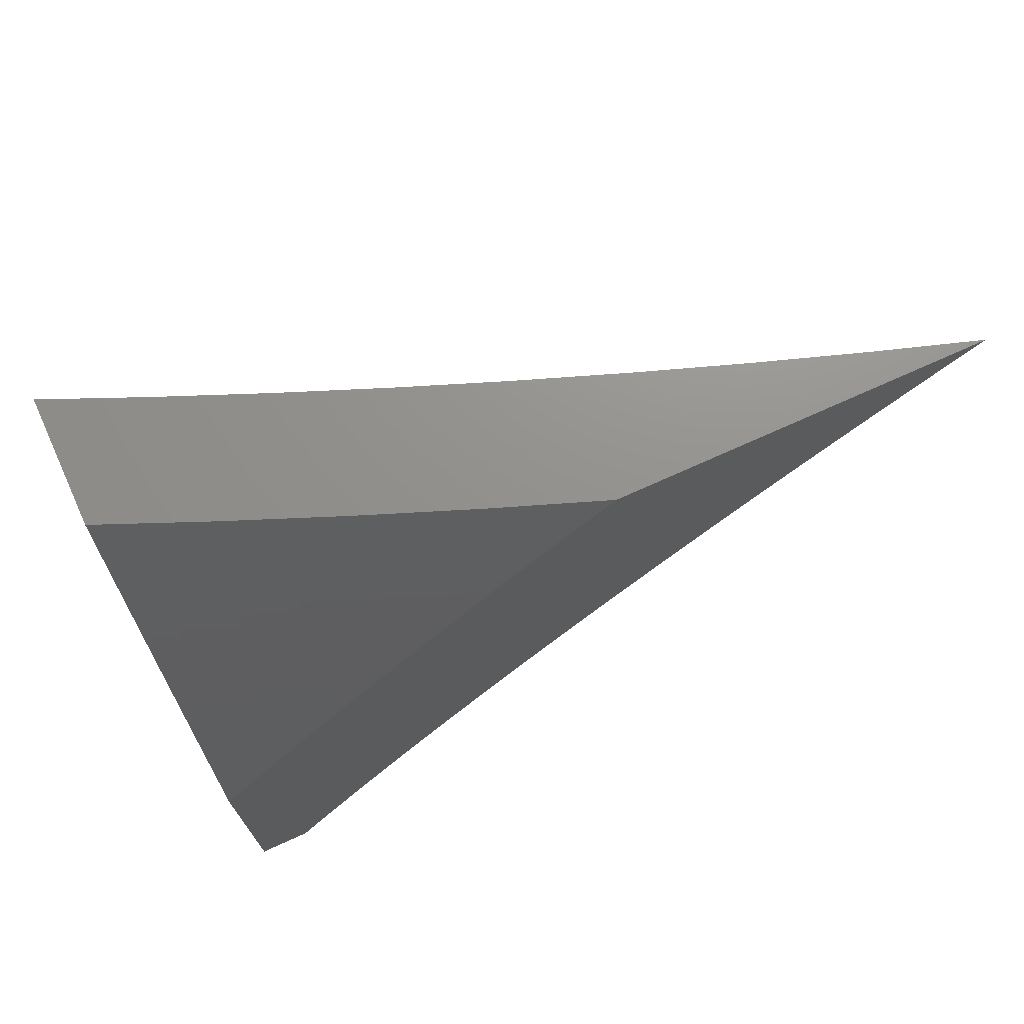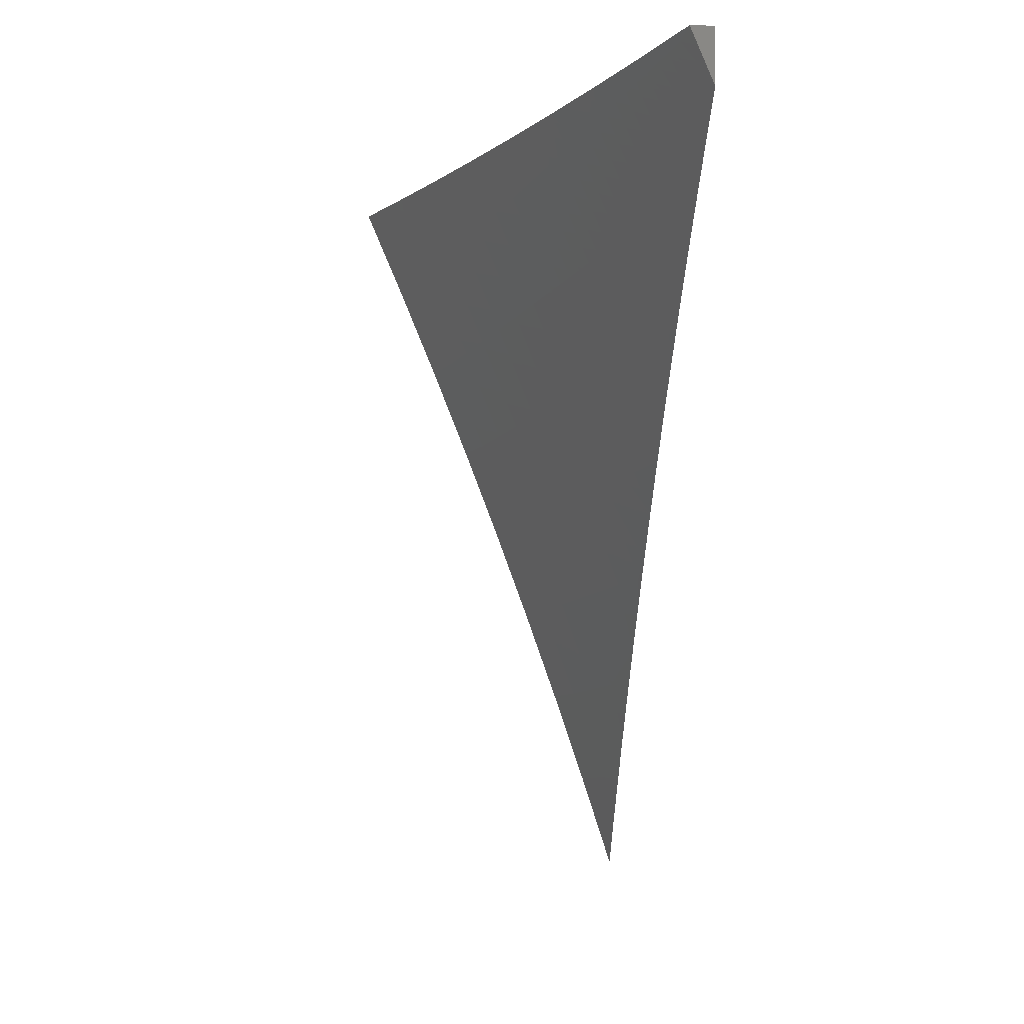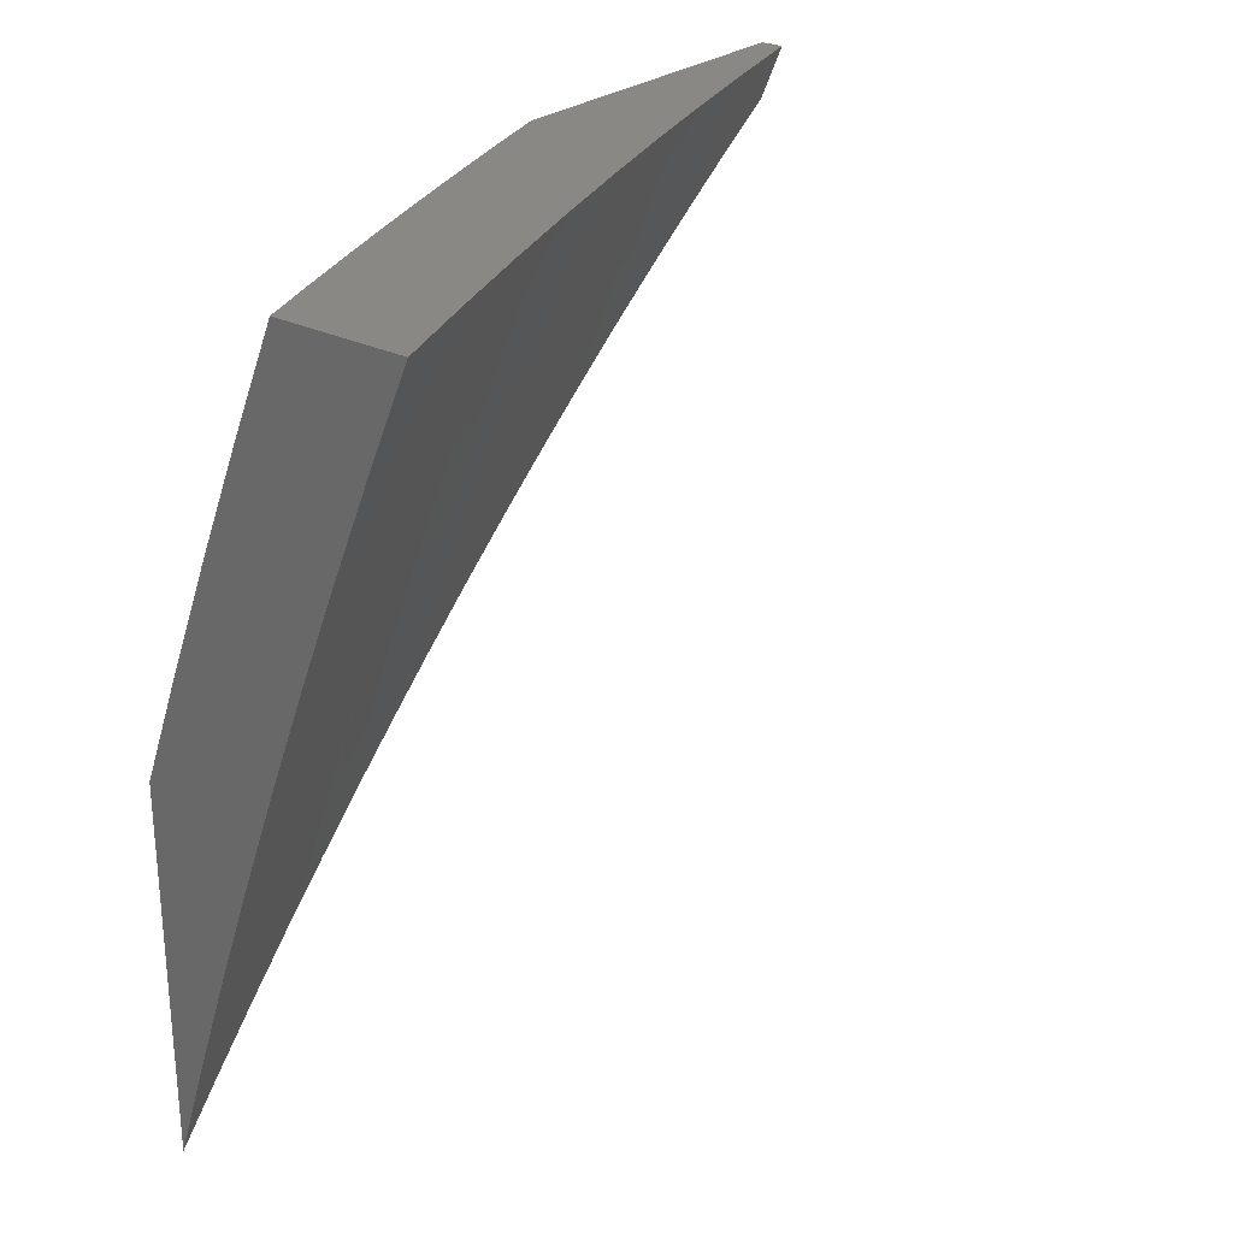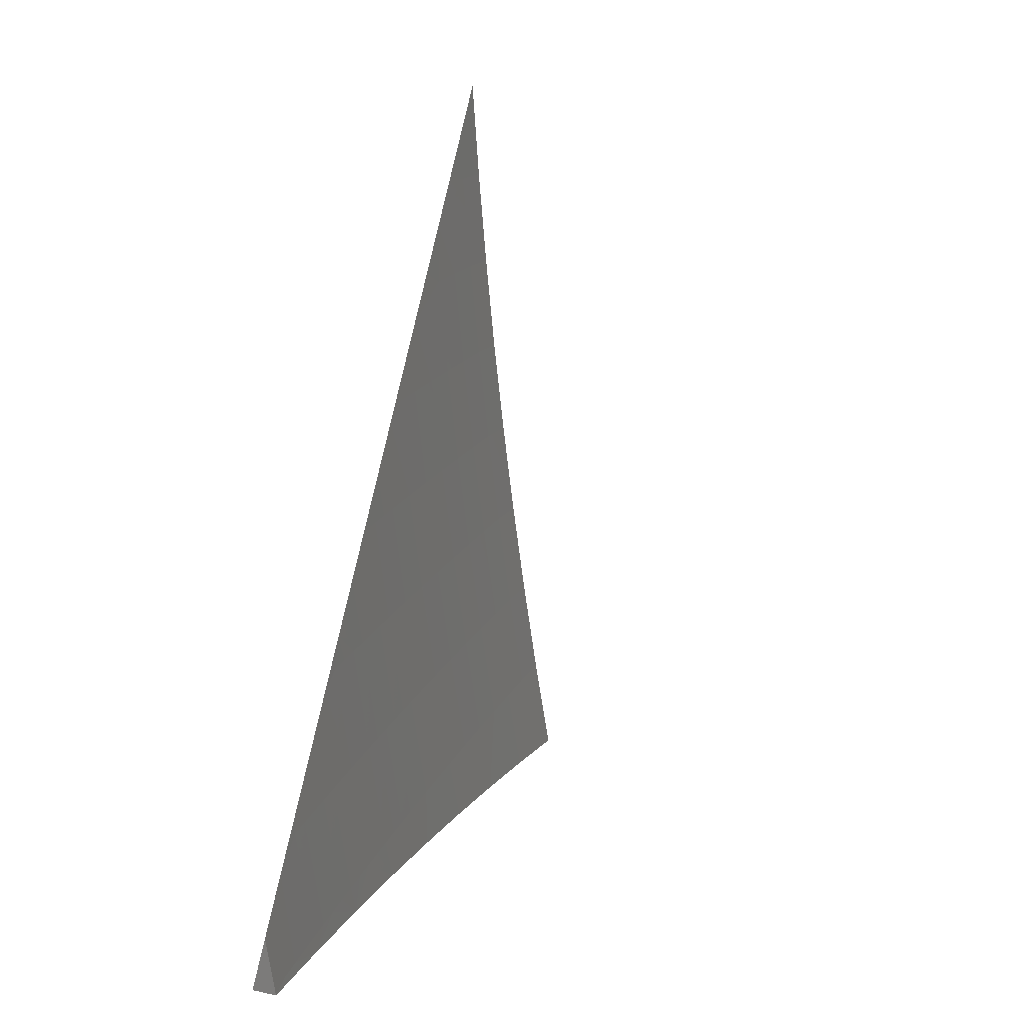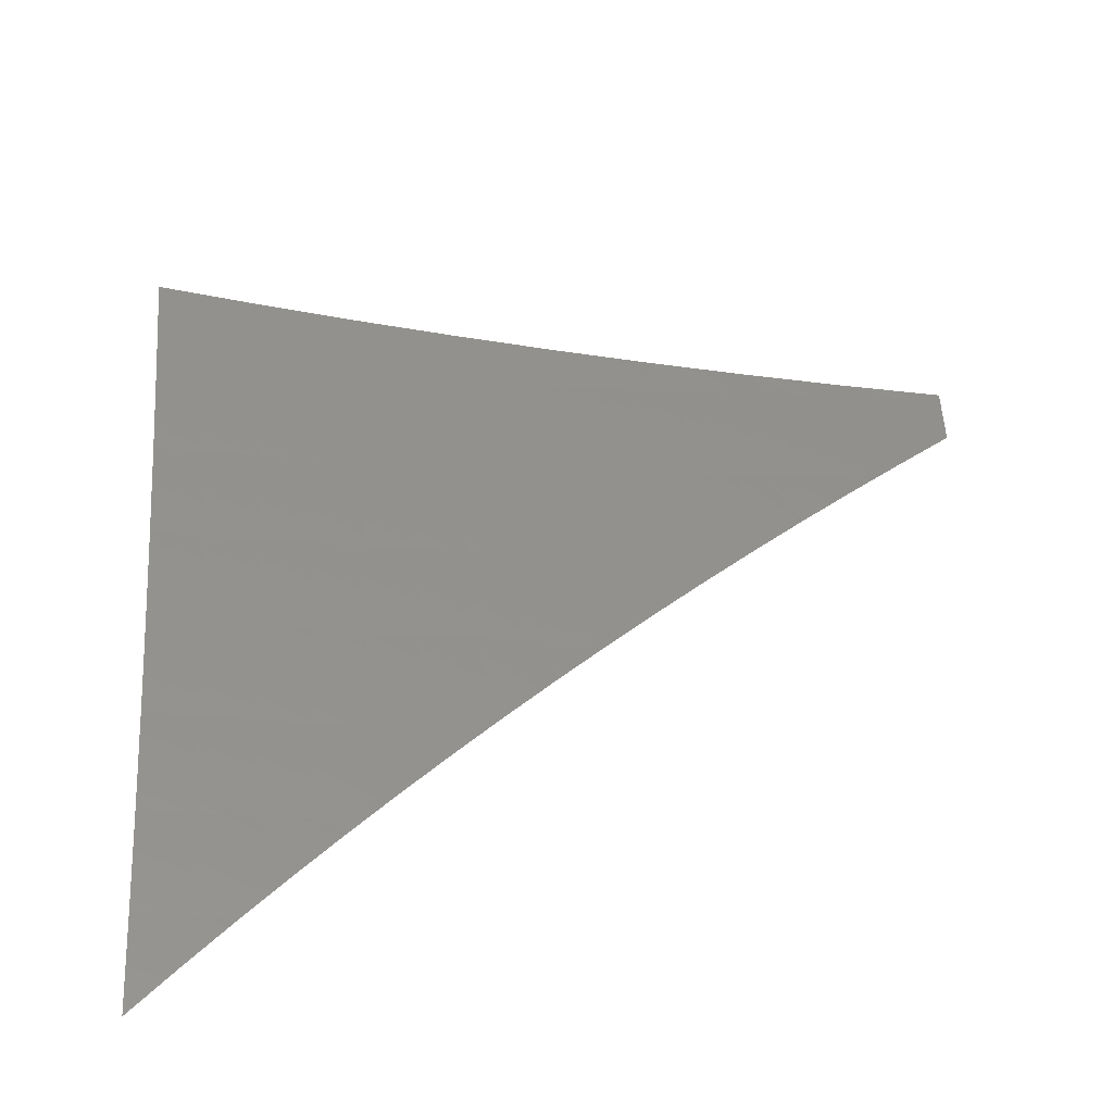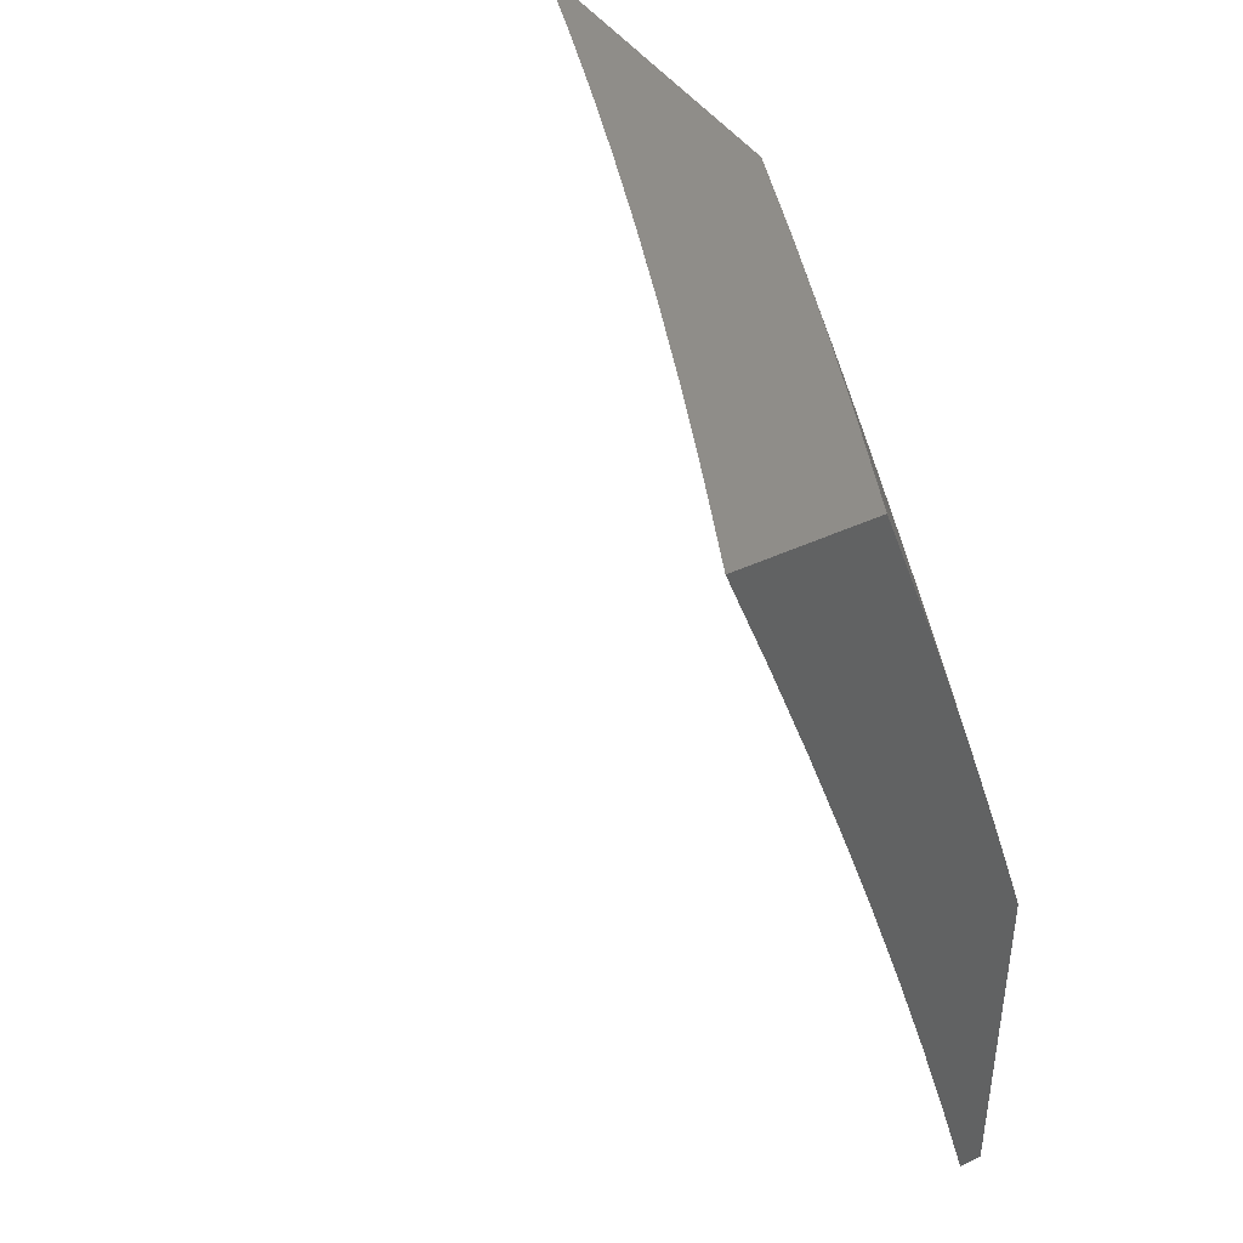
<metadata>
{"format":"stl","ext":"stl","renderer":"f3d","projection":"perspective","resolution":1024,"background":"white","views":[{"elev":72.0,"azim":-114.4,"up":"+Z"},{"elev":-4.3,"azim":175.9,"up":"+Y"},{"elev":26.5,"azim":38.3,"up":"+Y"},{"elev":-74.8,"azim":-14.1,"up":"+Z"},{"elev":-55.3,"azim":99.5,"up":"+Y"},{"elev":41.4,"azim":150.2,"up":"+Z"}]}
</metadata>
<code>
# stl→obj: 178 verts, 352 faces
v -10 3.476 4
v -9.951 3.608 4
v -10 3.546 3.931
v -9.975 3.617 3.927
v -10 3.615 3.861
v -9.999 3.625 3.854
v -10 3.683 3.789
v -9.974 3.691 3.854
v -9.997 3.699 3.78
v -9.971 3.765 3.78
v -9.982 3.77 3.743
v -9.956 3.835 3.743
v -9.967 3.84 3.707
v -9.94 3.906 3.707
v -9.951 3.91 3.67
v -9.924 3.976 3.67
v -9.935 3.981 3.633
v -9.926 4 3.634
v -9.945 3.985 3.597
v -9.951 4 3.561
v -9.951 3.987 3.578
v -9.956 3.989 3.56
v -9.978 3.921 3.578
v -9.984 3.923 3.56
v -10 3.877 3.567
v -9.989 3.925 3.541
v -9.994 3.927 3.523
v -9.967 3.994 3.523
v -9.972 3.996 3.505
v -9.976 4 3.487
v -9.977 3.998 3.486
v -10 4 3.413
v -10 3.939 3.49
v -9.95 3.682 3.927
v -9.9 3.739 4
v -9.924 3.748 3.927
v -9.898 3.813 3.927
v -9.922 3.822 3.854
v -9.895 3.888 3.854
v -9.918 3.897 3.78
v -9.89 3.963 3.78
v -9.902 3.968 3.743
v -9.875 4 3.781
v -9.901 4 3.708
v -9.848 3.87 4
v -9.871 3.879 3.927
v -9.868 3.954 3.854
v -9.844 3.944 3.927
v -9.793 4 4
v -9.821 4 3.927
v -9.848 4 3.854
v -9.913 3.972 3.707
v -9.929 3.902 3.743
v -9.945 3.831 3.78
v -9.948 3.757 3.854
v -9.961 3.992 3.541
v -9.999 3.929 3.505
v -10 3.814 3.642
v -9.989 3.848 3.633
v -9.973 3.919 3.597
v -10 3.749 3.716
v -9.993 3.774 3.707
v -9.978 3.844 3.67
v -9.962 3.915 3.633
v -9.973 4 3
v -9.967 3.992 3.031
v -10 3.934 3
v -9.96 3.989 3.063
v -10 3.886 3.069
v -9.952 3.985 3.094
v -9.944 3.982 3.125
v -9.936 4 3.127
v -9.936 3.979 3.157
v -9.928 3.976 3.188
v -9.979 3.852 3.188
v -9.971 3.849 3.219
v -10 3.786 3.205
v -9.962 3.846 3.251
v -9.954 3.843 3.282
v -9.911 3.969 3.251
v -9.903 3.966 3.282
v -9.898 4 3.253
v -9.895 3.963 3.313
v -9.858 4 3.379
v -9.886 3.96 3.344
v -9.878 3.956 3.376
v -9.928 3.833 3.376
v -9.92 3.829 3.407
v -9.977 3.71 3.376
v -9.968 3.706 3.407
v -10 3.682 3.338
v -10 3.628 3.403
v -9.96 3.703 3.438
v -9.951 3.7 3.47
v -9.902 3.823 3.47
v -9.893 3.819 3.501
v -9.851 3.946 3.47
v -9.842 3.942 3.501
v -9.817 4 3.504
v -9.833 3.939 3.532
v -9.824 3.935 3.563
v -9.875 3.812 3.563
v -9.856 3.805 3.626
v -9.923 3.69 3.563
v -9.905 3.683 3.626
v -9.97 3.567 3.563
v -9.952 3.56 3.626
v -10 3.517 3.53
v -10 3.46 3.593
v -9.997 3.438 3.626
v -10 3.401 3.654
v -9.978 3.431 3.688
v -10 3.342 3.714
v -9.958 3.424 3.751
v -9.938 3.417 3.813
v -9.893 3.539 3.813
v -9.873 3.532 3.875
v -9.827 3.654 3.875
v -9.807 3.646 3.938
v -9.759 3.767 3.938
v -9.785 3.641 4
v -9.737 3.761 4
v -9.708 3.889 3.938
v -9.688 3.881 4
v -9.637 4 4
v -9.684 4 3.877
v -9.729 3.897 3.875
v -9.748 3.905 3.813
v -9.779 3.775 3.875
v -9.799 3.783 3.813
v -9.847 3.661 3.813
v -9.867 3.669 3.751
v -9.913 3.546 3.751
v -9.933 3.553 3.688
v -9.92 3.973 3.219
v -9.86 3.949 3.438
v -9.869 3.953 3.407
v -9.774 4 3.629
v -9.806 3.928 3.626
v -9.838 3.798 3.688
v -9.886 3.676 3.688
v -9.787 3.92 3.688
v -9.73 4 3.753
v -9.768 3.913 3.751
v -9.831 3.52 4
v -9.853 3.525 3.938
v -9.918 3.41 3.875
v -9.981 3.295 3.813
v -10 3.282 3.774
v -10 3.221 3.832
v -9.961 3.288 3.875
v -9.94 3.282 3.938
v -9.897 3.403 3.938
v -9.919 3.277 4
v -9.876 3.399 4
v -9.96 3.154 4
v -9.982 3.16 3.938
v -10 3.159 3.889
v -10 3.095 3.945
v -10 3.031 4
v -10 3.573 3.467
v -9.989 3.573 3.501
v -9.98 3.57 3.532
v -9.998 3.577 3.47
v -10 3.734 3.272
v -9.994 3.716 3.313
v -9.986 3.713 3.344
v -9.946 3.839 3.313
v -9.937 3.836 3.344
v -10 3.837 3.138
v -9.987 3.855 3.157
v -9.995 3.858 3.125
v -9.911 3.826 3.438
v -9.884 3.816 3.532
v -9.933 3.693 3.532
v -9.818 3.79 3.751
v -9.942 3.696 3.501
v -10 4 3
f 1 2 3
f 3 2 4
f 3 4 5
f 5 4 6
f 5 6 7
f 7 6 8
f 7 8 9
f 9 8 10
f 9 10 11
f 11 10 12
f 11 12 13
f 13 12 14
f 13 14 15
f 15 14 16
f 15 16 17
f 17 16 18
f 17 18 19
f 19 18 20
f 19 20 21
f 21 20 22
f 21 22 23
f 23 22 24
f 23 24 25
f 25 24 26
f 25 26 27
f 27 26 28
f 27 28 29
f 29 28 30
f 29 30 31
f 31 30 32
f 31 32 33
f 4 2 34
f 34 2 35
f 34 35 36
f 36 35 37
f 36 37 38
f 38 37 39
f 38 39 40
f 40 39 41
f 40 41 42
f 42 41 43
f 42 43 44
f 35 45 37
f 37 45 46
f 37 46 39
f 39 46 47
f 39 47 41
f 41 47 43
f 46 45 48
f 48 45 49
f 48 49 50
f 50 51 48
f 48 51 47
f 48 47 46
f 51 43 47
f 18 16 44
f 44 16 52
f 44 52 42
f 42 52 53
f 42 53 40
f 40 53 54
f 40 54 38
f 38 54 55
f 38 55 36
f 36 55 34
f 30 28 20
f 20 28 56
f 20 56 22
f 22 56 24
f 25 57 33
f 33 57 29
f 33 29 31
f 58 59 25
f 25 59 60
f 25 60 23
f 23 60 21
f 61 62 58
f 58 62 63
f 58 63 59
f 59 63 64
f 59 64 60
f 60 64 19
f 60 19 21
f 7 9 61
f 61 9 11
f 61 11 62
f 62 11 13
f 62 13 63
f 63 13 15
f 63 15 64
f 64 15 17
f 64 17 19
f 6 4 8
f 8 4 34
f 8 34 55
f 10 8 55
f 10 55 54
f 10 54 12
f 12 54 53
f 12 53 14
f 14 53 52
f 14 52 16
f 26 24 56
f 56 28 26
f 25 27 57
f 57 27 29
f 65 66 67
f 67 66 68
f 67 68 69
f 69 68 70
f 69 70 71
f 71 70 72
f 71 72 73
f 73 72 74
f 73 74 75
f 75 74 76
f 75 76 77
f 77 76 78
f 77 78 79
f 79 78 80
f 79 80 81
f 81 80 82
f 81 82 83
f 83 82 84
f 83 84 85
f 85 84 86
f 85 86 87
f 87 86 88
f 87 88 89
f 89 88 90
f 89 90 91
f 91 90 92
f 92 90 93
f 92 93 94
f 94 93 95
f 94 95 96
f 96 95 97
f 96 97 98
f 98 97 99
f 98 99 100
f 100 99 101
f 100 101 102
f 102 101 103
f 102 103 104
f 104 103 105
f 104 105 106
f 106 105 107
f 106 107 108
f 108 107 109
f 109 107 110
f 109 110 111
f 111 110 112
f 111 112 113
f 113 112 114
f 113 114 115
f 115 114 116
f 115 116 117
f 117 116 118
f 117 118 119
f 119 118 120
f 119 120 121
f 121 120 122
f 122 120 123
f 122 123 124
f 124 123 125
f 125 123 126
f 126 123 127
f 126 127 128
f 128 127 129
f 128 129 130
f 130 129 131
f 130 131 132
f 132 131 133
f 132 133 134
f 134 133 112
f 134 112 110
f 65 72 66
f 66 72 68
f 72 82 74
f 74 82 135
f 74 135 76
f 76 135 78
f 99 136 84
f 84 136 137
f 84 137 86
f 86 137 88
f 99 138 101
f 101 138 139
f 101 139 103
f 103 139 140
f 103 140 105
f 105 140 141
f 105 141 107
f 107 141 134
f 107 134 110
f 139 138 142
f 142 138 143
f 142 143 144
f 144 143 128
f 144 128 130
f 143 126 128
f 121 145 119
f 119 145 146
f 119 146 117
f 117 146 147
f 117 147 115
f 115 147 148
f 115 148 113
f 113 148 149
f 149 148 150
f 150 148 151
f 150 151 152
f 152 151 153
f 152 153 154
f 154 153 155
f 155 153 146
f 155 146 145
f 154 156 152
f 152 156 157
f 152 157 150
f 150 157 158
f 158 157 159
f 159 157 156
f 159 156 160
f 161 162 108
f 108 162 163
f 108 163 106
f 106 163 104
f 162 161 164
f 164 161 92
f 164 92 94
f 165 166 91
f 91 166 167
f 91 167 89
f 89 167 87
f 77 79 165
f 165 79 168
f 165 168 166
f 166 168 169
f 166 169 167
f 167 169 87
f 77 170 75
f 75 170 171
f 75 171 73
f 73 171 71
f 171 170 172
f 172 170 69
f 172 69 71
f 72 70 68
f 172 71 171
f 82 80 135
f 135 80 78
f 168 79 81
f 169 168 83
f 83 168 81
f 87 169 85
f 85 169 83
f 137 136 173
f 173 136 95
f 173 95 93
f 99 97 136
f 136 97 95
f 98 100 174
f 174 100 102
f 174 102 175
f 175 102 104
f 175 104 163
f 139 142 140
f 140 142 176
f 140 176 141
f 141 176 132
f 141 132 134
f 142 144 176
f 176 144 130
f 176 130 132
f 129 127 120
f 120 127 123
f 131 129 118
f 118 129 120
f 98 174 96
f 96 174 177
f 96 177 94
f 94 177 164
f 177 174 175
f 90 88 173
f 173 88 137
f 90 173 93
f 133 131 116
f 116 131 118
f 163 162 175
f 175 162 177
f 162 164 177
f 112 133 114
f 114 133 116
f 146 153 147
f 147 153 151
f 147 151 148
f 30 82 32
f 32 82 72
f 32 72 178
f 178 72 65
f 30 20 82
f 82 20 84
f 84 20 18
f 84 18 99
f 99 18 44
f 99 44 43
f 99 43 138
f 138 43 51
f 138 51 50
f 138 50 143
f 143 50 49
f 143 49 126
f 126 49 125
f 45 122 49
f 49 122 124
f 49 124 125
f 122 45 121
f 121 45 35
f 121 35 145
f 145 35 2
f 145 2 155
f 155 2 1
f 155 1 154
f 154 1 156
f 156 1 160
f 65 67 178
f 3 149 1
f 1 149 150
f 1 150 158
f 5 111 3
f 3 111 113
f 3 113 149
f 111 5 109
f 109 5 7
f 109 7 108
f 108 7 61
f 108 61 161
f 161 61 58
f 161 58 92
f 92 58 25
f 92 25 91
f 91 25 33
f 91 33 165
f 165 33 32
f 165 32 77
f 77 32 170
f 170 32 69
f 69 32 178
f 69 178 67
f 158 159 1
f 1 159 160

</code>
